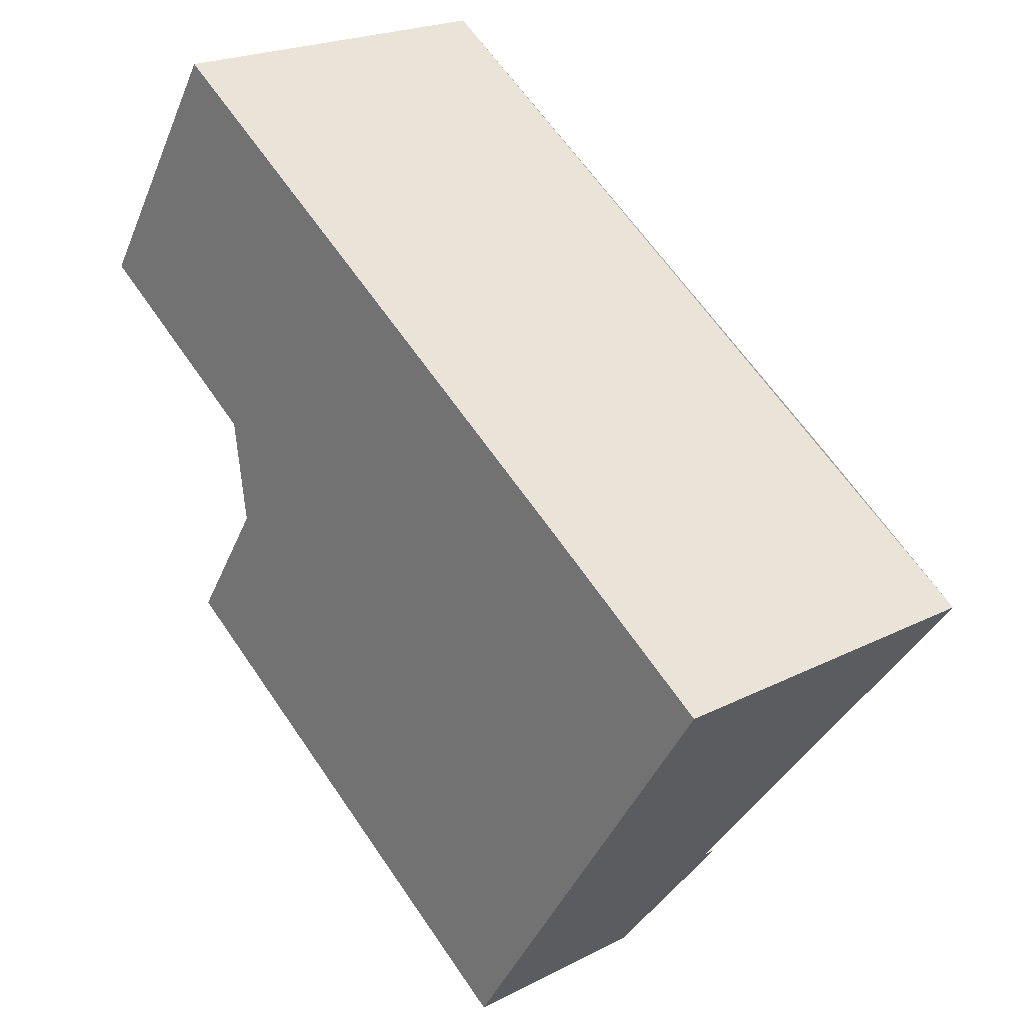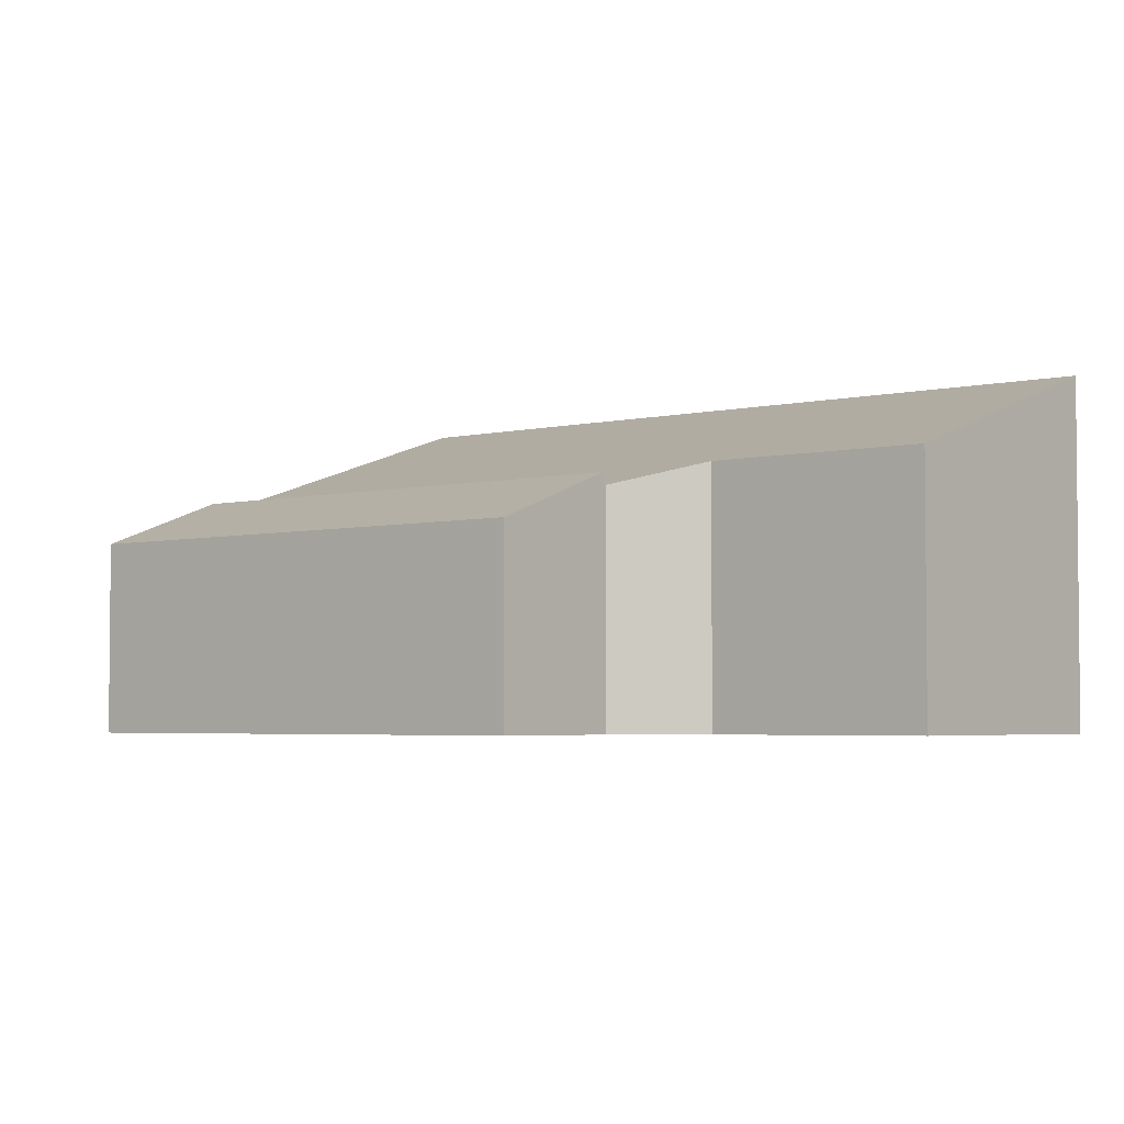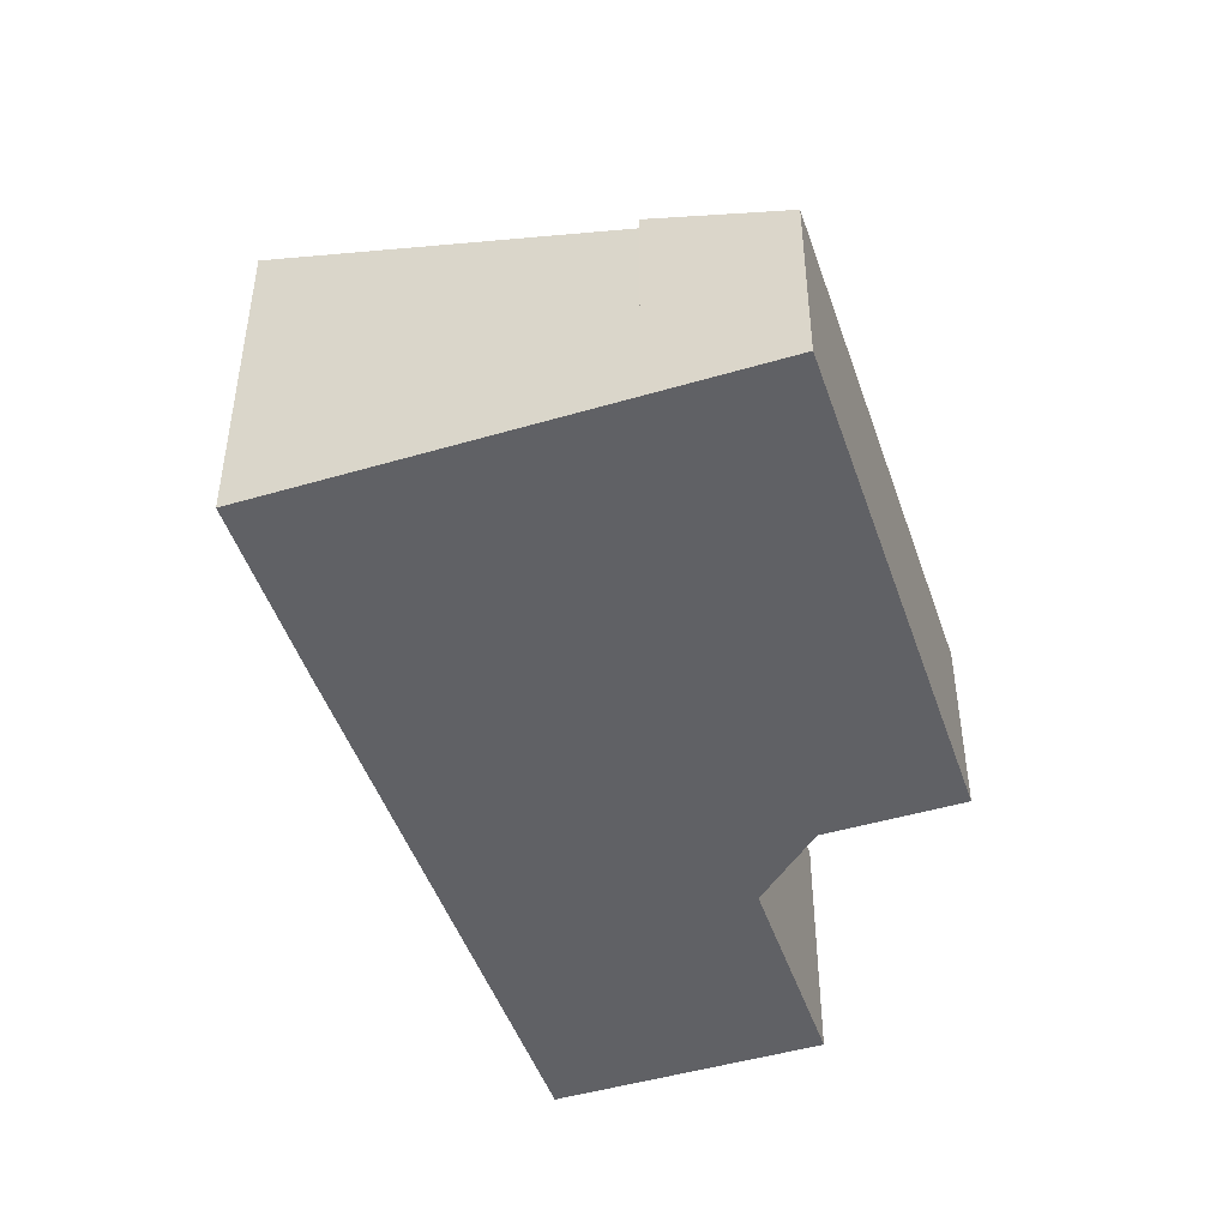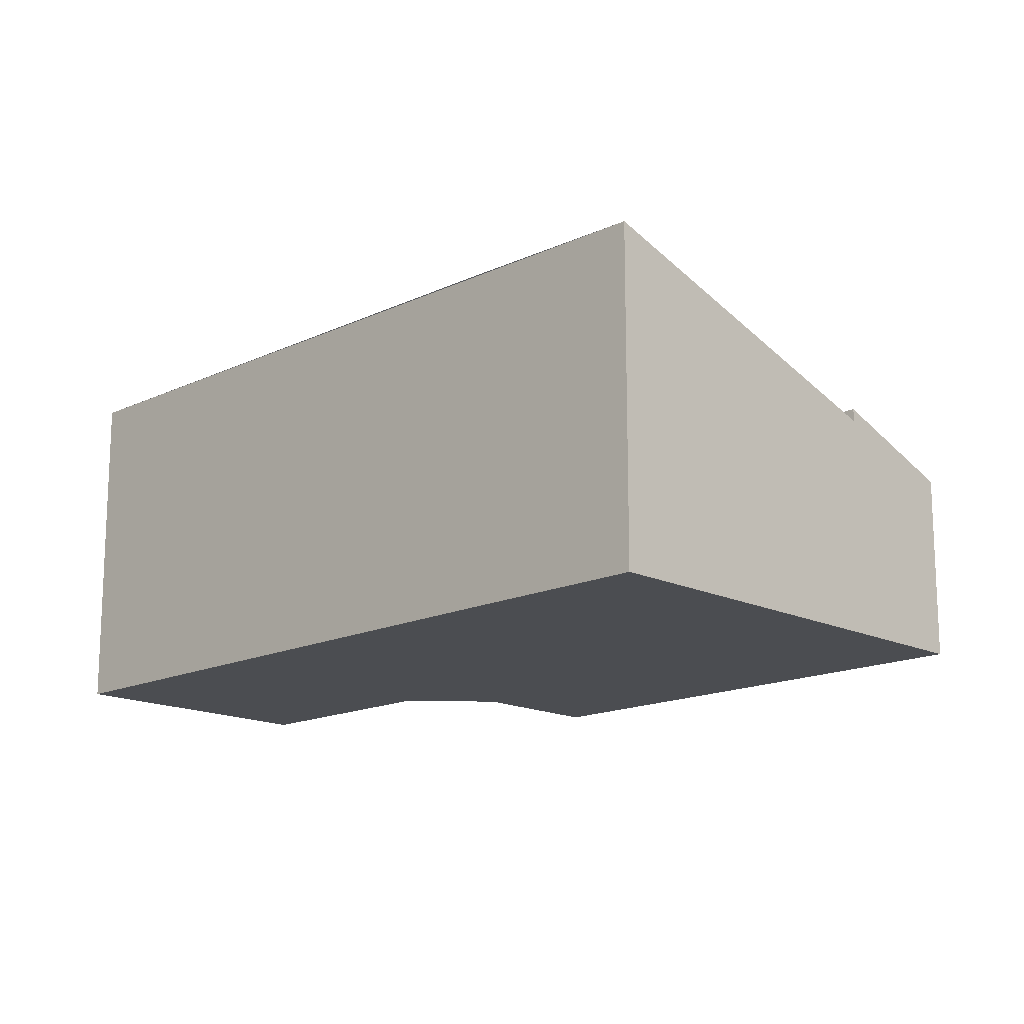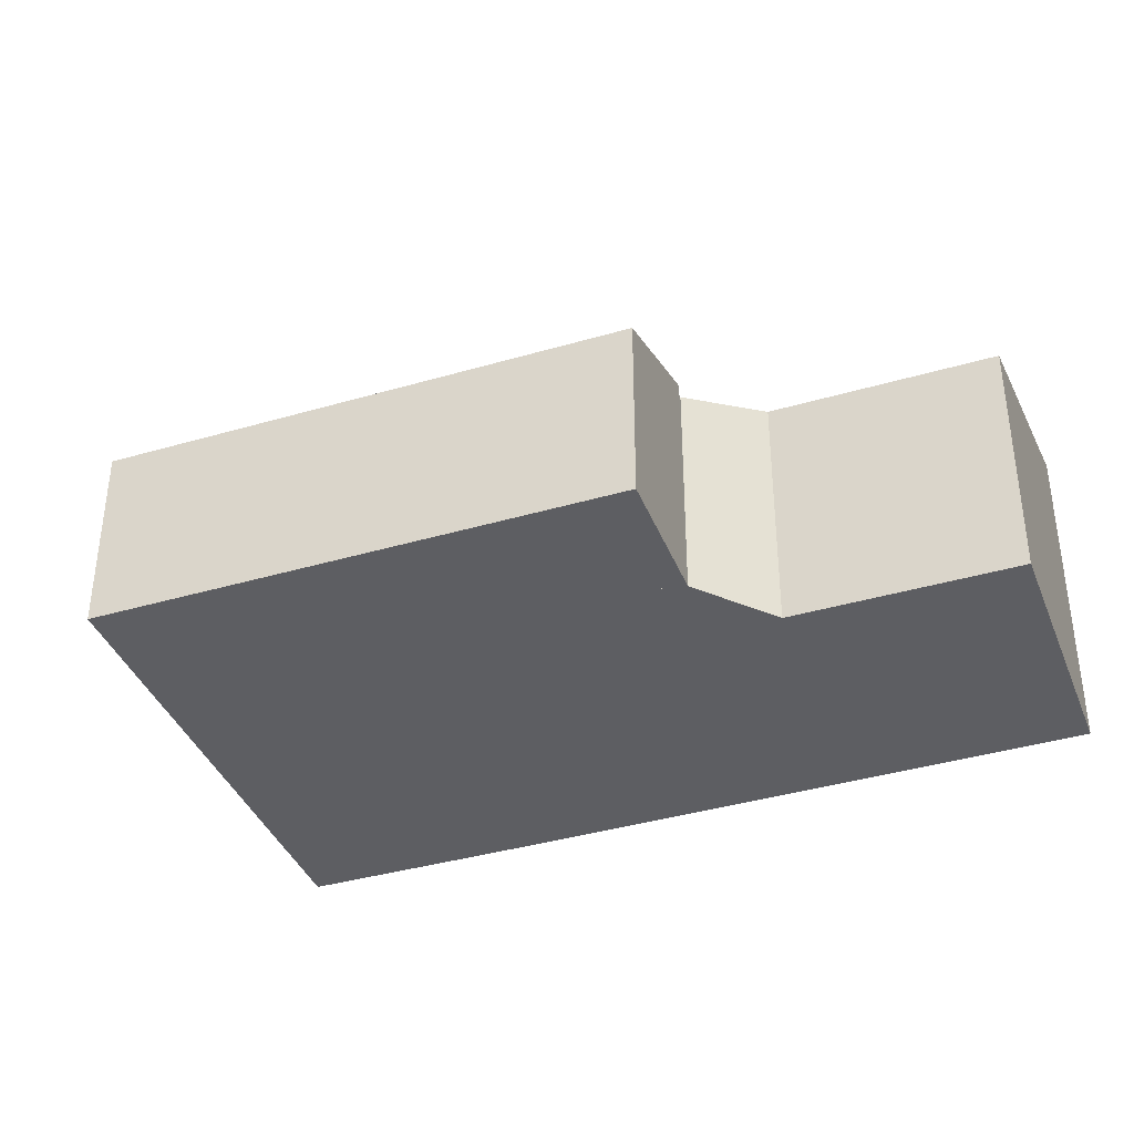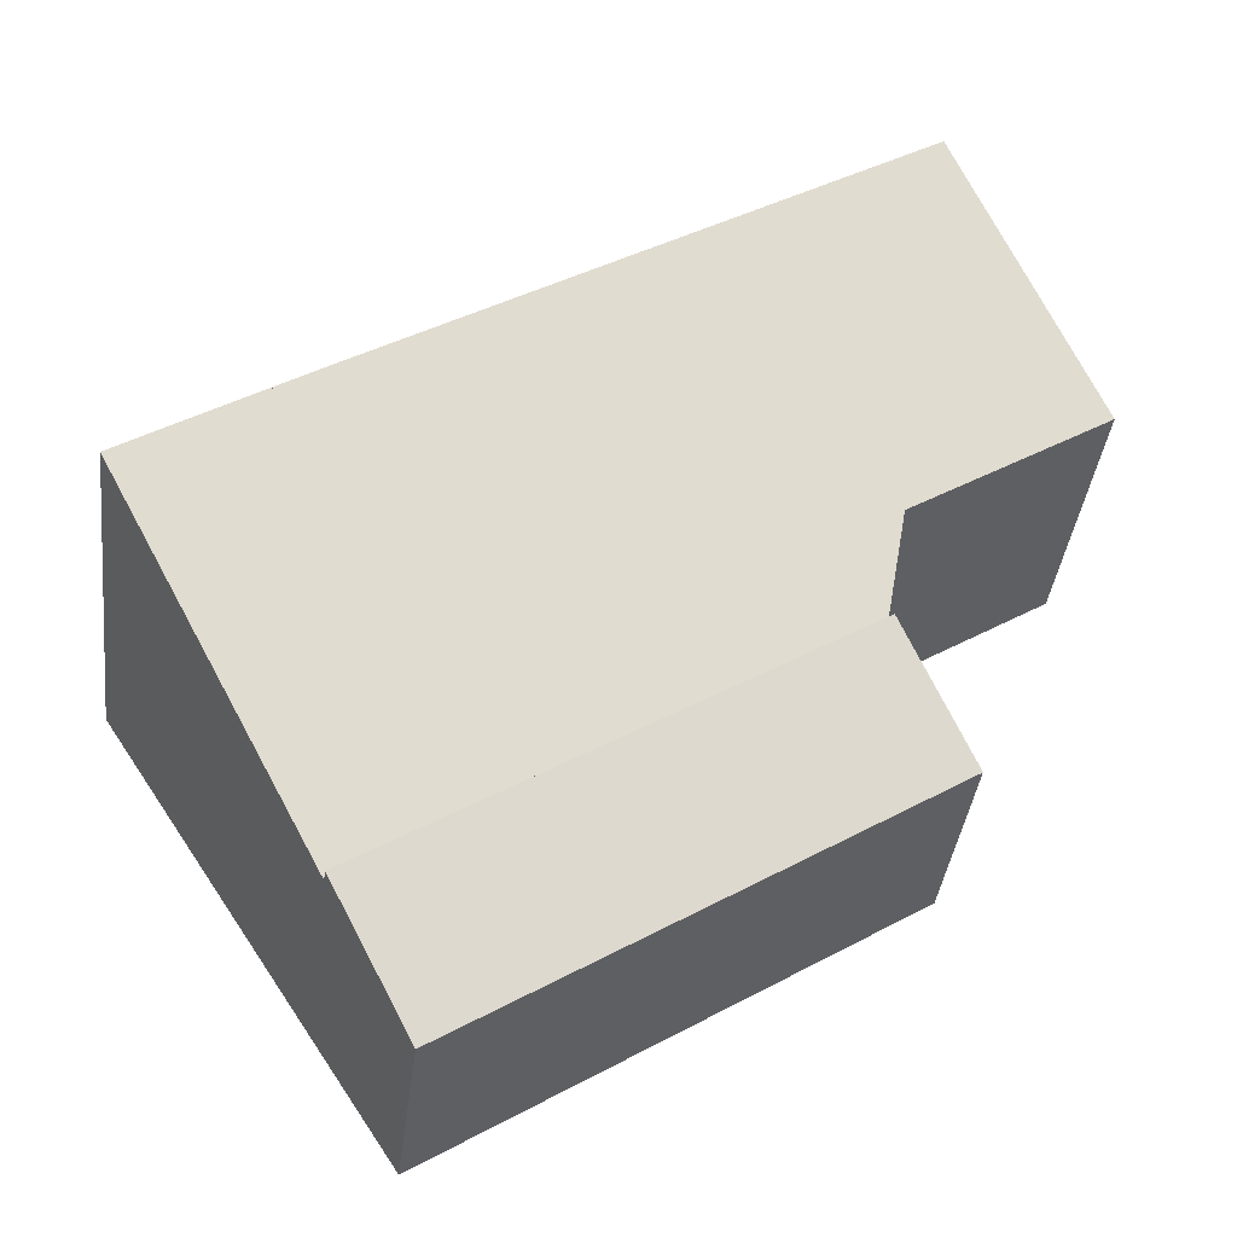
<metadata>
{"format":"obj","ext":"obj","renderer":"f3d","projection":"perspective","resolution":1024,"background":"white","views":[{"elev":21.9,"azim":48.2,"up":"+Z"},{"elev":-3.6,"azim":-107.5,"up":"+Y"},{"elev":-47.3,"azim":141.4,"up":"+Y"},{"elev":-15.8,"azim":77.4,"up":"+Y"},{"elev":-38.7,"azim":-126.8,"up":"+Y"},{"elev":-39.0,"azim":173.0,"up":"+Z"}]}
</metadata>
<code>
v  12.68 4.227 -13.96
v  4.526 5.341 -5.024
v  14.35 5.341 -11.38
v  2.862 4.228 -7.59
v  4.526 3.076e-16 -5.024
v  2.862 4.648e-16 -7.59
v  14.35 6.971e-16 -11.38
v  12.68 8.545e-16 -13.96
v  3.377 7.604 5.208
v  4.252 5.615 -2.758
v  0 5.616 3.439e-16
v  8.782 7.609 1.723
v  4.559 5.123 -4.788
v  4.582 5.087 -4.937
v  14.35 5.053 -11.38
v  4.526 5.053 -5.024
v  14.93 7.613 -2.242
v  18.68 7.604 -4.704
v  3.377 -3.189e-16 5.208
v  18.68 2.88e-16 -4.704
v  8.782 -1.055e-16 1.723
v  14.93 1.373e-16 -2.242
v  0 0 0
v  4.252 1.689e-16 -2.758
v  4.582 3.023e-16 -4.937
v  4.559 2.932e-16 -4.788
g defaultobject
f 1 2 3
f 2 1 4
f 4 5 2
f 5 4 6
f 5 3 2
f 3 5 7
f 7 1 3
f 1 7 8
f 1 6 4
f 6 1 8
f 8 5 6
f 5 8 7
f 9 10 11
f 10 9 12
f 10 12 13
f 13 12 14
f 14 15 16
f 15 14 12
f 15 12 17
f 15 17 18
f 12 18 17
f 18 12 9
f 18 9 19
f 18 19 20
f 20 19 21
f 20 21 22
f 20 15 18
f 15 20 7
f 7 16 15
f 16 7 5
f 10 23 11
f 23 10 24
f 16 25 14
f 25 16 5
f 11 19 9
f 19 11 23
f 13 24 10
f 24 13 14
f 24 14 25
f 24 25 26
f 19 25 21
f 25 19 26
f 26 19 24
f 24 19 23
f 22 7 20
f 7 22 5
f 5 22 25
f 25 22 21

</code>
